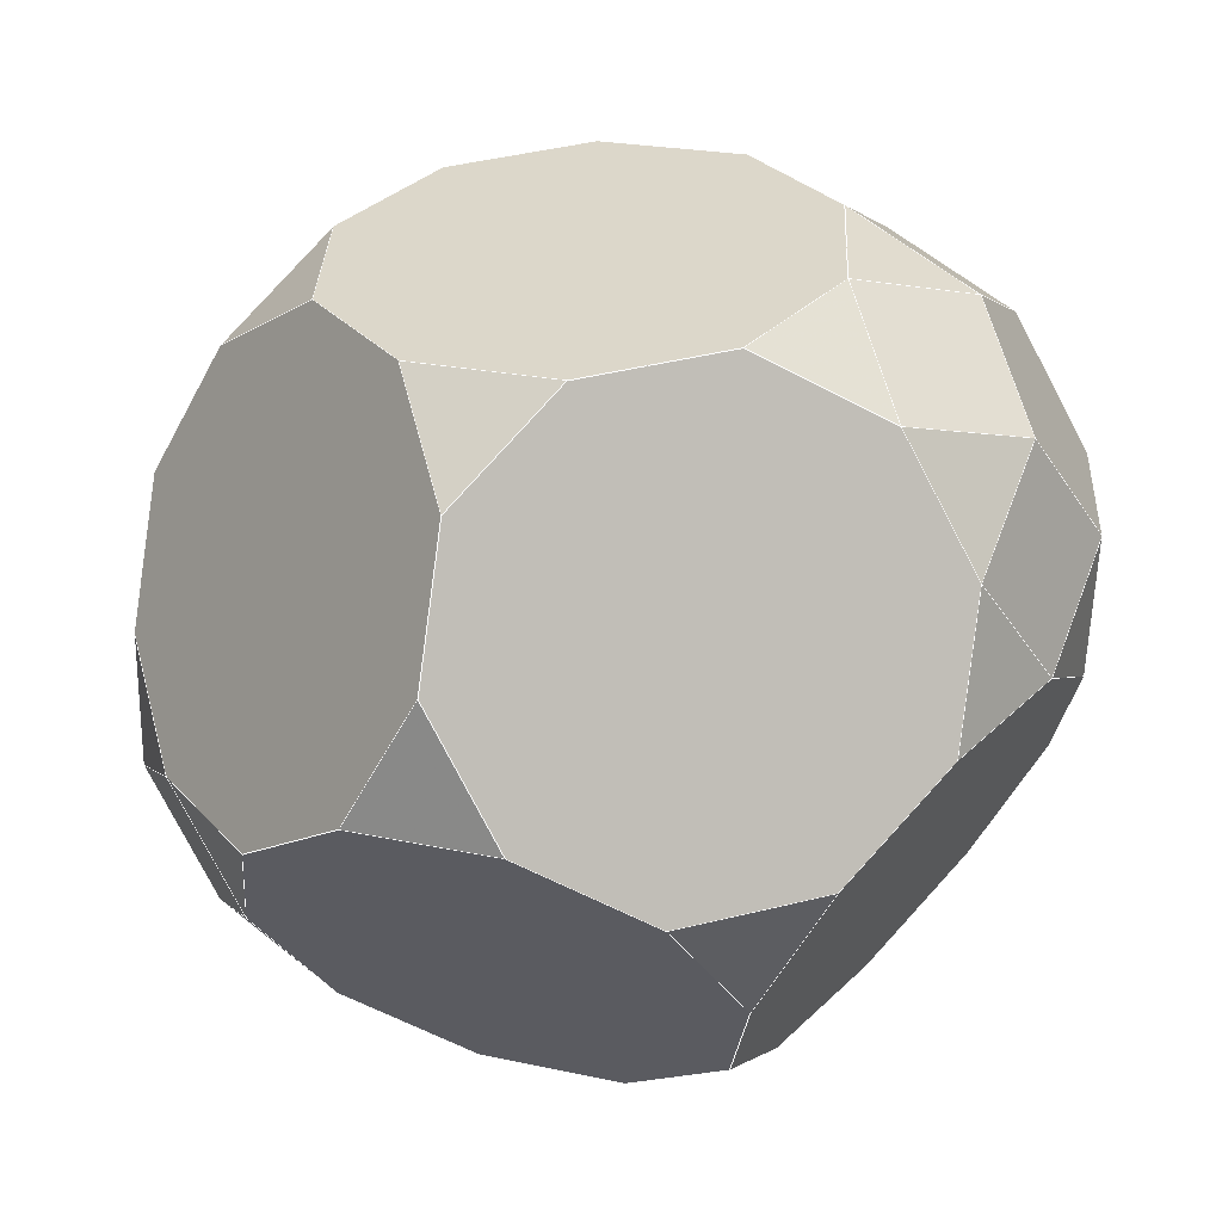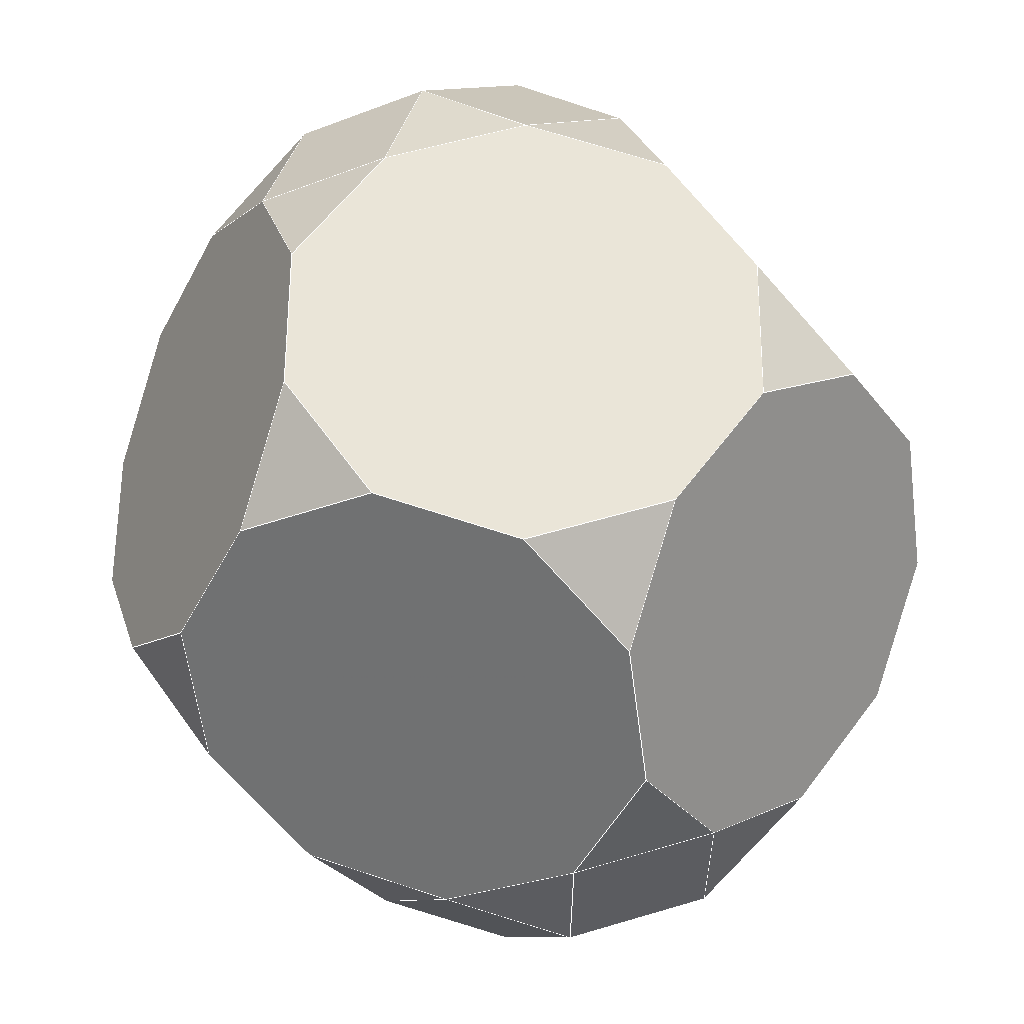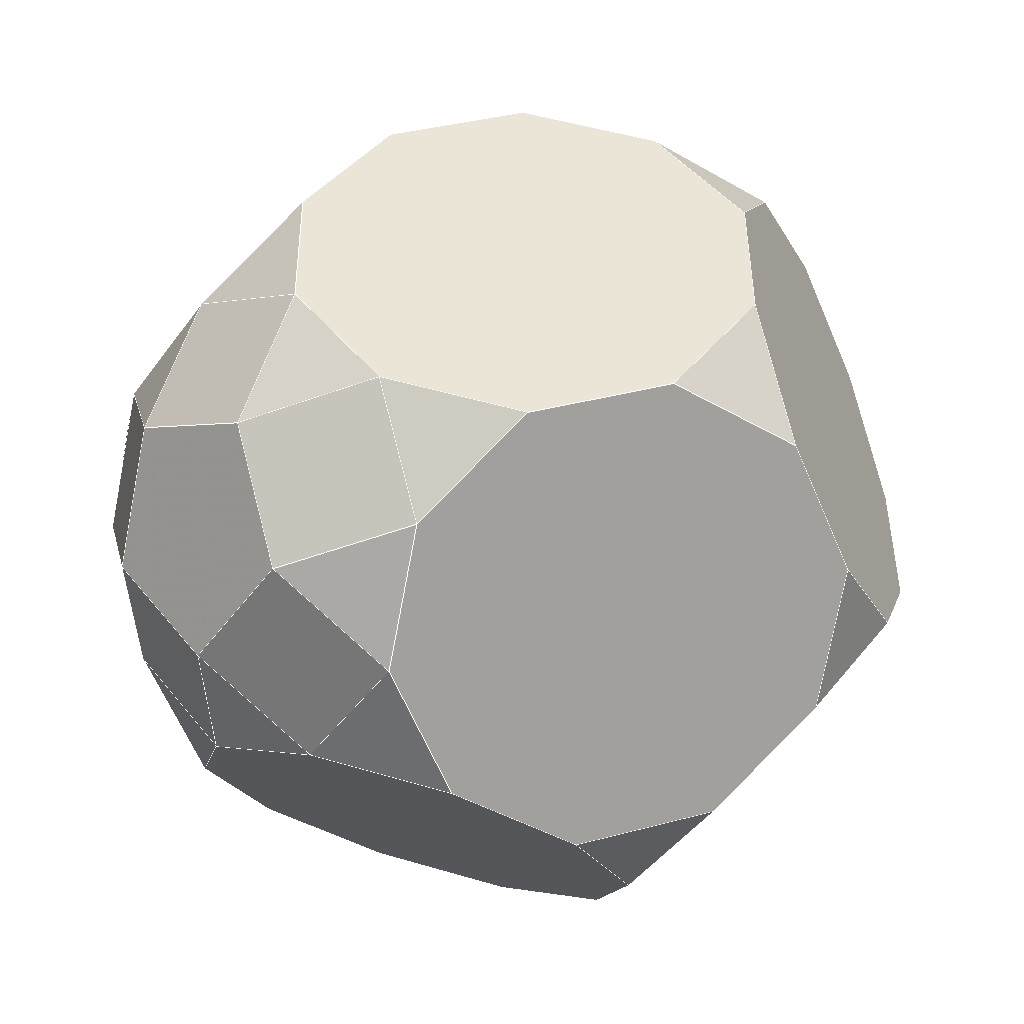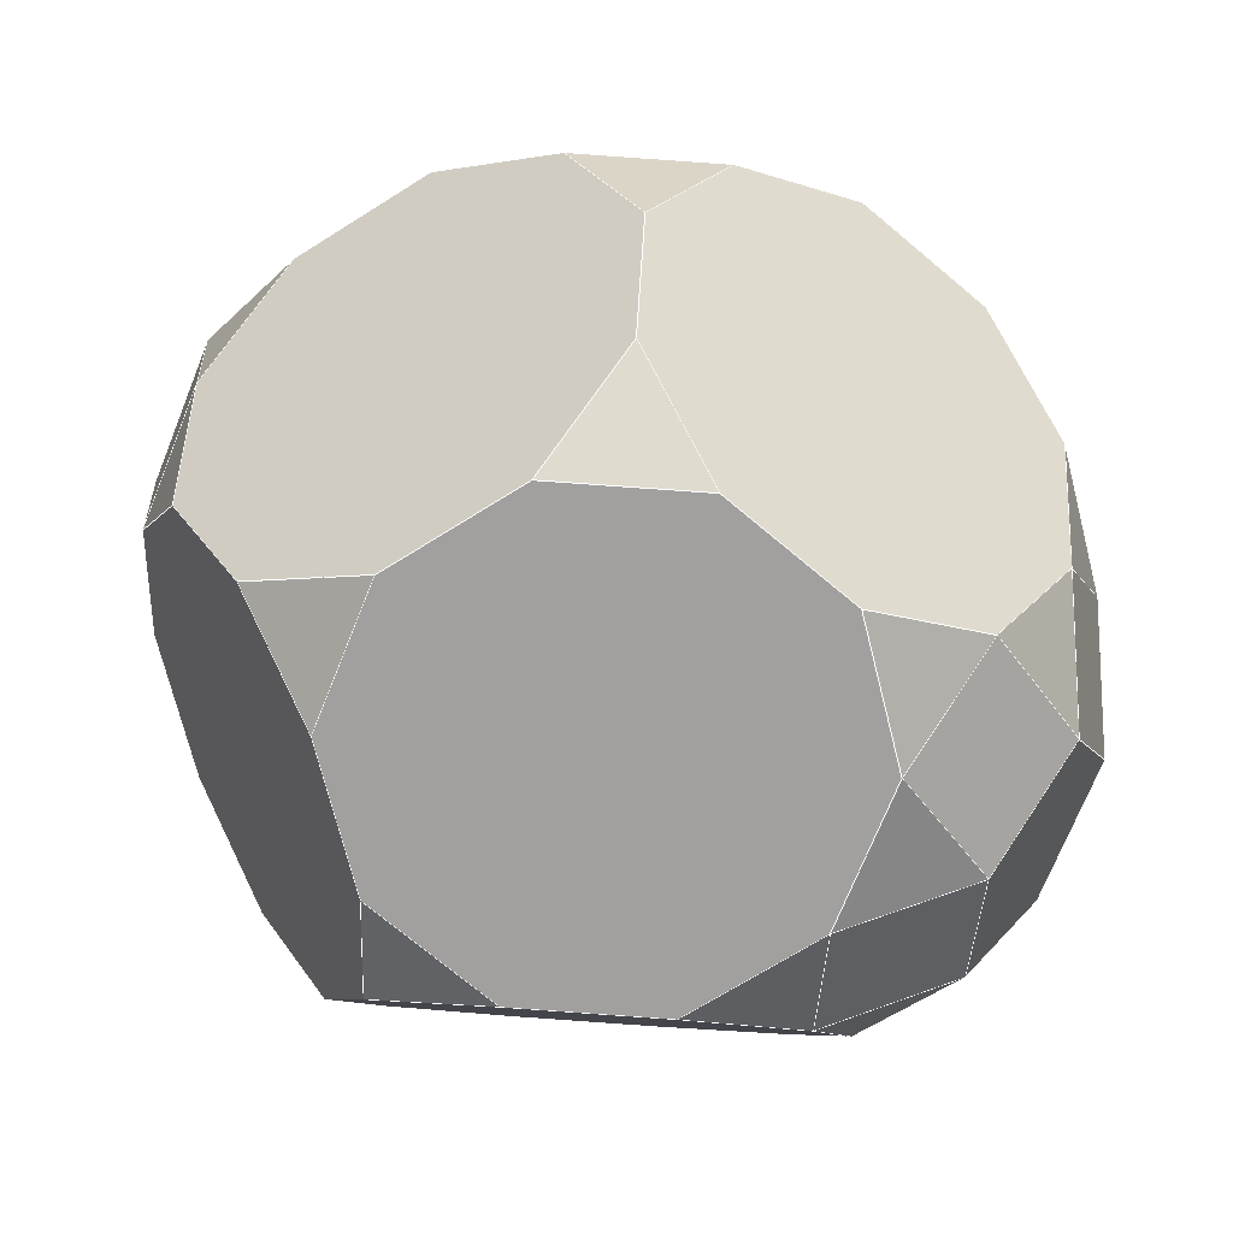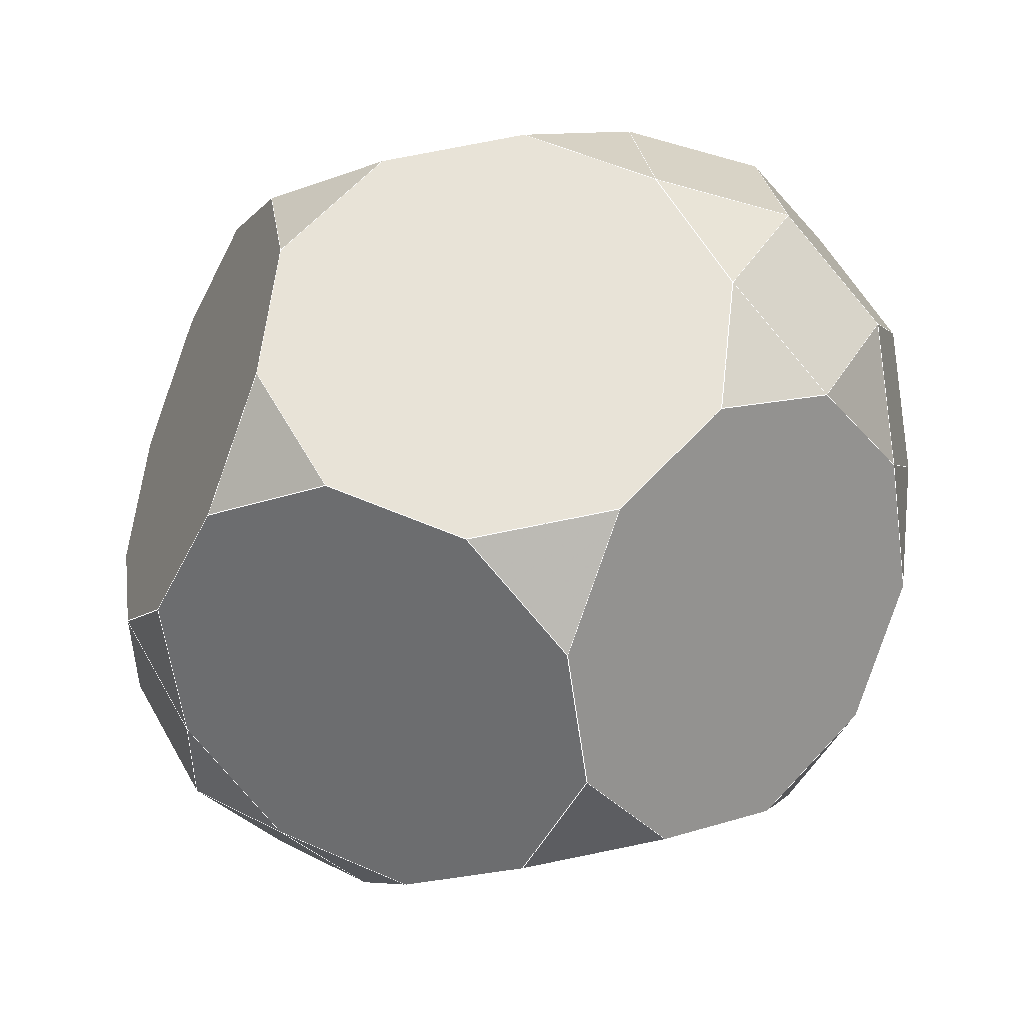
<metadata>
{"format":"obj","ext":"obj","renderer":"f3d","projection":"perspective","resolution":1024,"background":"white","views":[{"elev":30.6,"azim":66.5,"up":"+Z"},{"elev":-38.9,"azim":61.6,"up":"+Y"},{"elev":48.1,"azim":-152.5,"up":"+Z"},{"elev":-8.1,"azim":-98.8,"up":"+Z"},{"elev":57.2,"azim":34.5,"up":"+Z"}]}
</metadata>
<code>
o PolyhedronMesh
v -0.778 0.5389 -0.04905
v -0.6287 0.6359 -0.3139
v -0.5556 0.7671 -0.0323
v -0.8708 0.1003 0.3603
v -0.9439 -0.03095 0.07868
v -0.8984 0.2842 0.1009
v -0.4606 0.283 -0.7784
v -0.2382 0.5112 -0.7616
v -0.5075 0.5381 -0.5925
v -0.6265 -0.2868 -0.6506
v -0.3572 -0.3138 -0.8198
v -0.5061 -0.03213 -0.8006
v 0.3627 0.4248 -0.7656
v 0.3159 0.6799 -0.5797
v 0.07631 0.5654 -0.7568
v 0.4661 -0.172 -0.807
v 0.7057 -0.05741 -0.63
v 0.5116 0.1431 -0.7848
v 0.5541 0.7683 -0.0284
v 0.2678 0.9089 -0.01954
v 0.389 0.8111 -0.2981
v 0.7759 0.3838 0.3858
v 0.7482 0.5677 0.1264
v 0.8971 0.2861 0.1072
v -0.1509 0.8388 0.4145
v -0.316 0.8817 0.1447
v -0.001535 0.9358 0.1496
v 0.07085 0.4544 0.8287
v -0.2436 0.4002 0.8238
v -0.1232 0.6549 0.6738
v -0.5541 -0.7683 0.0284
v -0.389 -0.8111 0.2981
v -0.2678 -0.9089 0.01954
v -0.7759 -0.3838 -0.3858
v -0.8971 -0.2861 -0.1072
v -0.7482 -0.5677 -0.1264
v -0.3627 -0.4248 0.7656
v -0.07631 -0.5654 0.7568
v -0.3159 -0.6799 0.5797
v -0.7057 0.05741 0.63
v -0.4661 0.172 0.807
v -0.5116 -0.1431 0.7848
v 0.4606 -0.283 0.7784
v 0.5075 -0.5381 0.5925
v 0.2382 -0.5112 0.7616
v 0.6265 0.2868 0.6506
v 0.5061 0.03212 0.8006
v 0.3572 0.3138 0.8198
v 0.778 -0.5389 0.04905
v 0.5556 -0.7671 0.0323
v 0.6287 -0.6359 0.3139
v 0.9439 0.03094 -0.07868
v 0.8708 -0.1003 -0.3603
v 0.8984 -0.2842 -0.1009
v 0.1509 -0.8388 -0.4145
v 0.001535 -0.9358 -0.1496
v 0.316 -0.8817 -0.1447
v -0.07085 -0.4544 -0.8287
v 0.1232 -0.6549 -0.6738
v 0.2436 -0.4002 -0.8238
v -0.13 -0.8153 -0.5642
v 0.1509 -0.8388 -0.4145
v 0.1232 -0.6549 -0.6738
v -0.3241 -0.6148 -0.7191
v -0.07085 -0.4544 -0.8287
v -0.3572 -0.3138 -0.8198
v -0.5933 -0.5878 -0.5499
v -0.6265 -0.2868 -0.6506
v -0.7759 -0.3838 -0.3858
v -0.5541 -0.7683 0.0284
v -0.5657 -0.7717 -0.2905
v -0.7482 -0.5677 -0.1264
v -0.2793 -0.9123 -0.2994
v -0.2678 -0.9089 0.01954
v 0.001535 -0.9358 -0.1496
v 0.5657 0.7717 0.2905
v 0.5541 0.7683 -0.0284
v 0.7482 0.5677 0.1264
v 0.5933 0.5878 0.5499
v 0.7759 0.3838 0.3858
v 0.6265 0.2868 0.6506
v 0.3241 0.6148 0.7191
v 0.3572 0.3138 0.8198
v 0.07085 0.4544 0.8287
v -0.1509 0.8388 0.4145
v 0.13 0.8153 0.5642
v -0.1232 0.6549 0.6738
v 0.2793 0.9123 0.2994
v -0.001535 0.9358 0.1496
v 0.2678 0.9089 -0.01954
v -0.13 -0.8153 -0.5642
v -0.2793 -0.9123 -0.2994
v 0.001535 -0.9358 -0.1496
v 0.1509 -0.8388 -0.4145
v -0.3241 -0.6148 -0.7191
v -0.13 -0.8153 -0.5642
v 0.1232 -0.6549 -0.6738
v -0.07085 -0.4544 -0.8287
v -0.5933 -0.5878 -0.5499
v -0.3241 -0.6148 -0.7191
v -0.3572 -0.3138 -0.8198
v -0.6265 -0.2868 -0.6506
v -0.5657 -0.7717 -0.2905
v -0.5933 -0.5878 -0.5499
v -0.7759 -0.3838 -0.3858
v -0.7482 -0.5677 -0.1264
v -0.2793 -0.9123 -0.2994
v -0.5657 -0.7717 -0.2905
v -0.5541 -0.7683 0.0284
v -0.2678 -0.9089 0.01954
v 0.5657 0.7717 0.2905
v 0.2793 0.9123 0.2994
v 0.2678 0.9089 -0.01954
v 0.5541 0.7683 -0.0284
v 0.5933 0.5878 0.5499
v 0.5657 0.7717 0.2905
v 0.7482 0.5677 0.1264
v 0.7759 0.3838 0.3858
v 0.3241 0.6148 0.7191
v 0.5933 0.5878 0.5499
v 0.6265 0.2868 0.6506
v 0.3572 0.3138 0.8198
v 0.13 0.8153 0.5642
v 0.3241 0.6148 0.7191
v 0.07085 0.4544 0.8287
v -0.1232 0.6549 0.6738
v 0.2793 0.9123 0.2994
v 0.13 0.8153 0.5642
v -0.1509 0.8388 0.4145
v -0.001535 0.9358 0.1496
v -0.2793 -0.9123 -0.2994
v -0.13 -0.8153 -0.5642
v -0.3241 -0.6148 -0.7191
v -0.5933 -0.5878 -0.5499
v -0.5657 -0.7717 -0.2905
v 0.2793 0.9123 0.2994
v 0.5657 0.7717 0.2905
v 0.5933 0.5878 0.5499
v 0.3241 0.6148 0.7191
v 0.13 0.8153 0.5642
v -0.5075 0.5381 -0.5925
v -0.2382 0.5112 -0.7616
v 0.07631 0.5654 -0.7568
v 0.3159 0.6799 -0.5797
v 0.389 0.8111 -0.2981
v 0.2678 0.9089 -0.01954
v -0.001535 0.9358 0.1496
v -0.316 0.8817 0.1447
v -0.5556 0.7671 -0.0323
v -0.6287 0.6359 -0.3139
v -0.7759 -0.3838 -0.3858
v -0.6265 -0.2868 -0.6506
v -0.5061 -0.03213 -0.8006
v -0.4606 0.283 -0.7784
v -0.5075 0.5381 -0.5925
v -0.6287 0.6359 -0.3139
v -0.778 0.5389 -0.04905
v -0.8984 0.2842 0.1009
v -0.9439 -0.03095 0.07868
v -0.8971 -0.2861 -0.1072
v 0.2436 -0.4002 -0.8238
v 0.4661 -0.172 -0.807
v 0.5116 0.1431 -0.7848
v 0.3627 0.4248 -0.7656
v 0.07631 0.5654 -0.7568
v -0.2382 0.5112 -0.7616
v -0.4606 0.283 -0.7784
v -0.5061 -0.03213 -0.8006
v -0.3572 -0.3138 -0.8198
v -0.07085 -0.4544 -0.8287
v 0.9439 0.03094 -0.07868
v 0.8971 0.2861 0.1072
v 0.7482 0.5677 0.1264
v 0.5541 0.7683 -0.0284
v 0.389 0.8111 -0.2981
v 0.3159 0.6799 -0.5797
v 0.3627 0.4248 -0.7656
v 0.5116 0.1431 -0.7848
v 0.7057 -0.05741 -0.63
v 0.8708 -0.1003 -0.3603
v 0.8971 0.2861 0.1072
v 0.9439 0.03094 -0.07868
v 0.8984 -0.2842 -0.1009
v 0.778 -0.5389 0.04905
v 0.6287 -0.6359 0.3139
v 0.5075 -0.5381 0.5925
v 0.4606 -0.283 0.7784
v 0.5061 0.03212 0.8006
v 0.6265 0.2868 0.6506
v 0.7759 0.3838 0.3858
v -0.7057 0.05741 0.63
v -0.8708 0.1003 0.3603
v -0.8984 0.2842 0.1009
v -0.778 0.5389 -0.04905
v -0.5556 0.7671 -0.0323
v -0.316 0.8817 0.1447
v -0.1509 0.8388 0.4145
v -0.1232 0.6549 0.6738
v -0.2436 0.4002 0.8238
v -0.4661 0.172 0.807
v -0.3159 -0.6799 0.5797
v -0.07631 -0.5654 0.7568
v 0.2382 -0.5112 0.7616
v 0.5075 -0.5381 0.5925
v 0.6287 -0.6359 0.3139
v 0.5556 -0.7671 0.0323
v 0.316 -0.8817 -0.1447
v 0.001535 -0.9358 -0.1496
v -0.2678 -0.9089 0.01954
v -0.389 -0.8111 0.2981
v -0.8708 0.1003 0.3603
v -0.7057 0.05741 0.63
v -0.5116 -0.1431 0.7848
v -0.3627 -0.4248 0.7656
v -0.3159 -0.6799 0.5797
v -0.389 -0.8111 0.2981
v -0.5541 -0.7683 0.0284
v -0.7482 -0.5677 -0.1264
v -0.8971 -0.2861 -0.1072
v -0.9439 -0.03095 0.07868
v 0.07085 0.4544 0.8287
v 0.3572 0.3138 0.8198
v 0.5061 0.03212 0.8006
v 0.4606 -0.283 0.7784
v 0.2382 -0.5112 0.7616
v -0.07631 -0.5654 0.7568
v -0.3627 -0.4248 0.7656
v -0.5116 -0.1431 0.7848
v -0.4661 0.172 0.807
v -0.2436 0.4002 0.8238
v 0.4661 -0.172 -0.807
v 0.2436 -0.4002 -0.8238
v 0.1232 -0.6549 -0.6738
v 0.1509 -0.8388 -0.4145
v 0.316 -0.8817 -0.1447
v 0.5556 -0.7671 0.0323
v 0.778 -0.5389 0.04905
v 0.8984 -0.2842 -0.1009
v 0.8708 -0.1003 -0.3603
v 0.7057 -0.05741 -0.63
f 1 2 3
f 4 5 6
f 7 8 9
f 10 11 12
f 13 14 15
f 16 17 18
f 19 20 21
f 22 23 24
f 25 26 27
f 28 29 30
f 31 32 33
f 34 35 36
f 37 38 39
f 40 41 42
f 43 44 45
f 46 47 48
f 49 50 51
f 52 53 54
f 55 56 57
f 58 59 60
f 61 62 63
f 64 65 66
f 67 68 69
f 70 71 72
f 73 74 75
f 76 77 78
f 79 80 81
f 82 83 84
f 85 86 87
f 88 89 90
f 91 92 93
f 91 93 94
f 95 96 97
f 95 97 98
f 99 100 101
f 99 101 102
f 103 104 105
f 103 105 106
f 107 108 109
f 107 109 110
f 111 112 113
f 111 113 114
f 115 116 117
f 115 117 118
f 119 120 121
f 119 121 122
f 123 124 125
f 123 125 126
f 127 128 129
f 127 129 130
f 131 132 133
f 131 133 134
f 131 134 135
f 136 137 138
f 136 138 139
f 136 139 140
f 141 142 143
f 141 143 144
f 141 144 145
f 141 145 146
f 141 146 147
f 141 147 148
f 141 148 149
f 141 149 150
f 151 152 153
f 151 153 154
f 151 154 155
f 151 155 156
f 151 156 157
f 151 157 158
f 151 158 159
f 151 159 160
f 161 162 163
f 161 163 164
f 161 164 165
f 161 165 166
f 161 166 167
f 161 167 168
f 161 168 169
f 161 169 170
f 171 172 173
f 171 173 174
f 171 174 175
f 171 175 176
f 171 176 177
f 171 177 178
f 171 178 179
f 171 179 180
f 181 182 183
f 181 183 184
f 181 184 185
f 181 185 186
f 181 186 187
f 181 187 188
f 181 188 189
f 181 189 190
f 191 192 193
f 191 193 194
f 191 194 195
f 191 195 196
f 191 196 197
f 191 197 198
f 191 198 199
f 191 199 200
f 201 202 203
f 201 203 204
f 201 204 205
f 201 205 206
f 201 206 207
f 201 207 208
f 201 208 209
f 201 209 210
f 211 212 213
f 211 213 214
f 211 214 215
f 211 215 216
f 211 216 217
f 211 217 218
f 211 218 219
f 211 219 220
f 221 222 223
f 221 223 224
f 221 224 225
f 221 225 226
f 221 226 227
f 221 227 228
f 221 228 229
f 221 229 230
f 231 232 233
f 231 233 234
f 231 234 235
f 231 235 236
f 231 236 237
f 231 237 238
f 231 238 239
f 231 239 240
l 1 2
l 2 3
l 3 1
l 4 5
l 5 6
l 6 4
l 7 8
l 8 9
l 9 7
l 10 11
l 11 12
l 12 10
l 13 14
l 14 15
l 15 13
l 16 17
l 17 18
l 18 16
l 19 20
l 20 21
l 21 19
l 22 23
l 23 24
l 24 22
l 25 26
l 26 27
l 27 25
l 28 29
l 29 30
l 30 28
l 31 32
l 32 33
l 33 31
l 34 35
l 35 36
l 36 34
l 37 38
l 38 39
l 39 37
l 40 41
l 41 42
l 42 40
l 43 44
l 44 45
l 45 43
l 46 47
l 47 48
l 48 46
l 49 50
l 50 51
l 51 49
l 52 53
l 53 54
l 54 52
l 55 56
l 56 57
l 57 55
l 58 59
l 59 60
l 60 58
l 61 62
l 62 63
l 63 61
l 64 65
l 65 66
l 66 64
l 67 68
l 68 69
l 69 67
l 70 71
l 71 72
l 72 70
l 73 74
l 74 75
l 75 73
l 76 77
l 77 78
l 78 76
l 79 80
l 80 81
l 81 79
l 82 83
l 83 84
l 84 82
l 85 86
l 86 87
l 87 85
l 88 89
l 89 90
l 90 88
l 91 92
l 92 93
l 93 94
l 94 91
l 95 96
l 96 97
l 97 98
l 98 95
l 99 100
l 100 101
l 101 102
l 102 99
l 103 104
l 104 105
l 105 106
l 106 103
l 107 108
l 108 109
l 109 110
l 110 107
l 111 112
l 112 113
l 113 114
l 114 111
l 115 116
l 116 117
l 117 118
l 118 115
l 119 120
l 120 121
l 121 122
l 122 119
l 123 124
l 124 125
l 125 126
l 126 123
l 127 128
l 128 129
l 129 130
l 130 127
l 131 132
l 132 133
l 133 134
l 134 135
l 135 131
l 136 137
l 137 138
l 138 139
l 139 140
l 140 136
l 141 142
l 142 143
l 143 144
l 144 145
l 145 146
l 146 147
l 147 148
l 148 149
l 149 150
l 150 141
l 151 152
l 152 153
l 153 154
l 154 155
l 155 156
l 156 157
l 157 158
l 158 159
l 159 160
l 160 151
l 161 162
l 162 163
l 163 164
l 164 165
l 165 166
l 166 167
l 167 168
l 168 169
l 169 170
l 170 161
l 171 172
l 172 173
l 173 174
l 174 175
l 175 176
l 176 177
l 177 178
l 178 179
l 179 180
l 180 171
l 181 182
l 182 183
l 183 184
l 184 185
l 185 186
l 186 187
l 187 188
l 188 189
l 189 190
l 190 181
l 191 192
l 192 193
l 193 194
l 194 195
l 195 196
l 196 197
l 197 198
l 198 199
l 199 200
l 200 191
l 201 202
l 202 203
l 203 204
l 204 205
l 205 206
l 206 207
l 207 208
l 208 209
l 209 210
l 210 201
l 211 212
l 212 213
l 213 214
l 214 215
l 215 216
l 216 217
l 217 218
l 218 219
l 219 220
l 220 211
l 221 222
l 222 223
l 223 224
l 224 225
l 225 226
l 226 227
l 227 228
l 228 229
l 229 230
l 230 221
l 231 232
l 232 233
l 233 234
l 234 235
l 235 236
l 236 237
l 237 238
l 238 239
l 239 240
l 240 231

</code>
